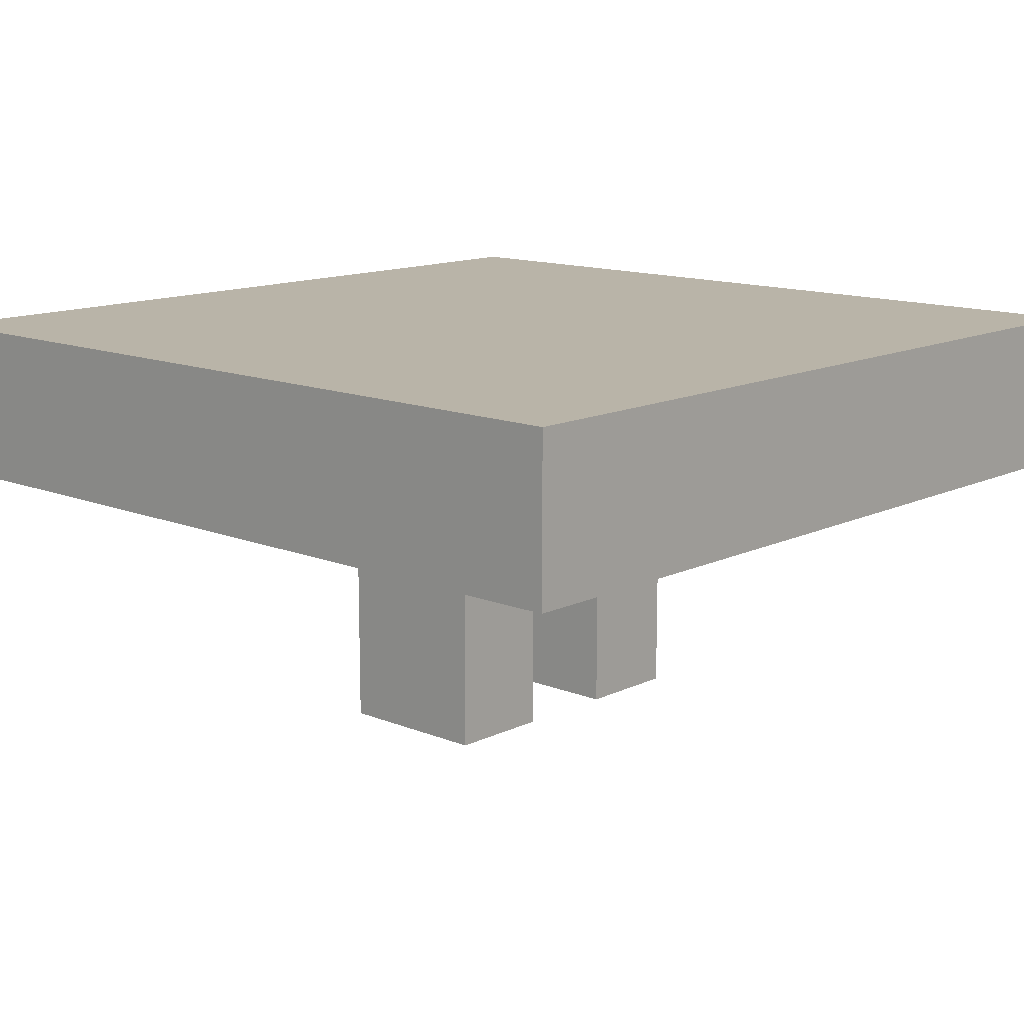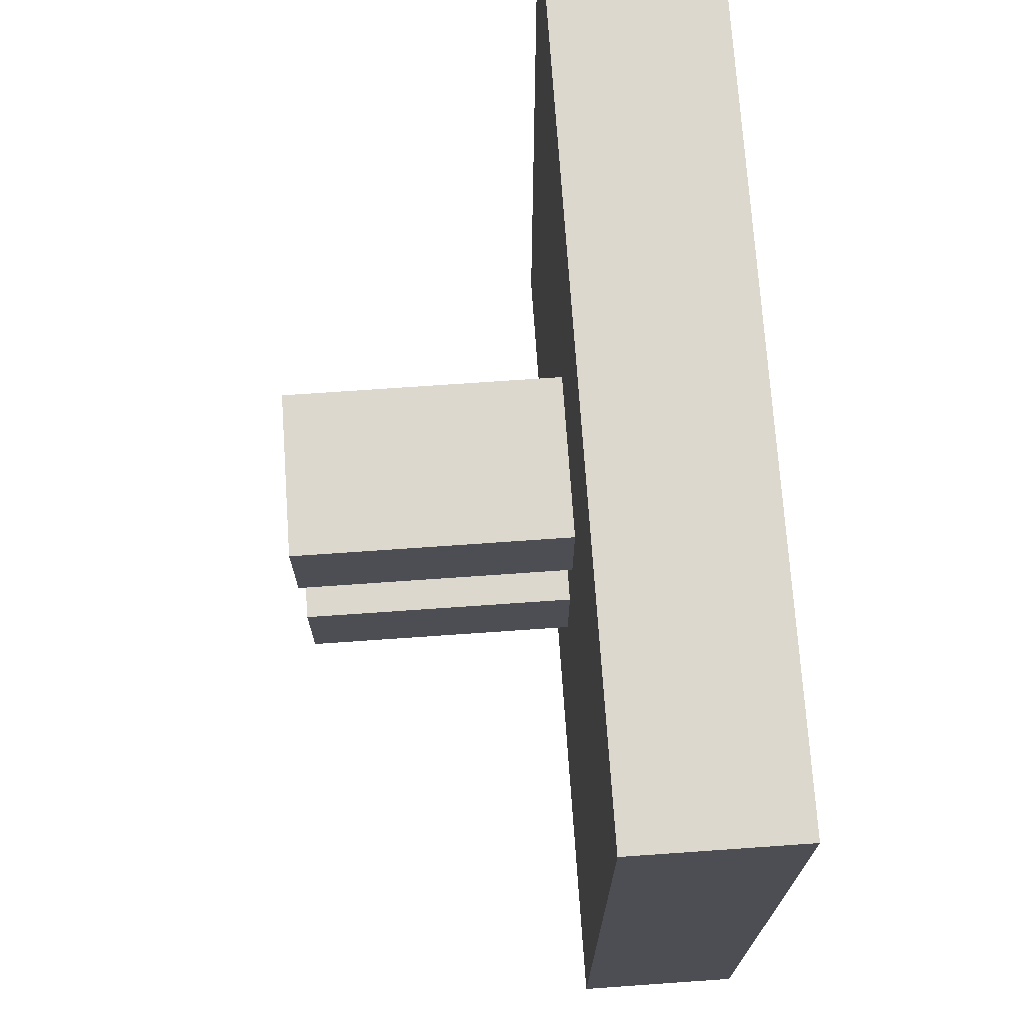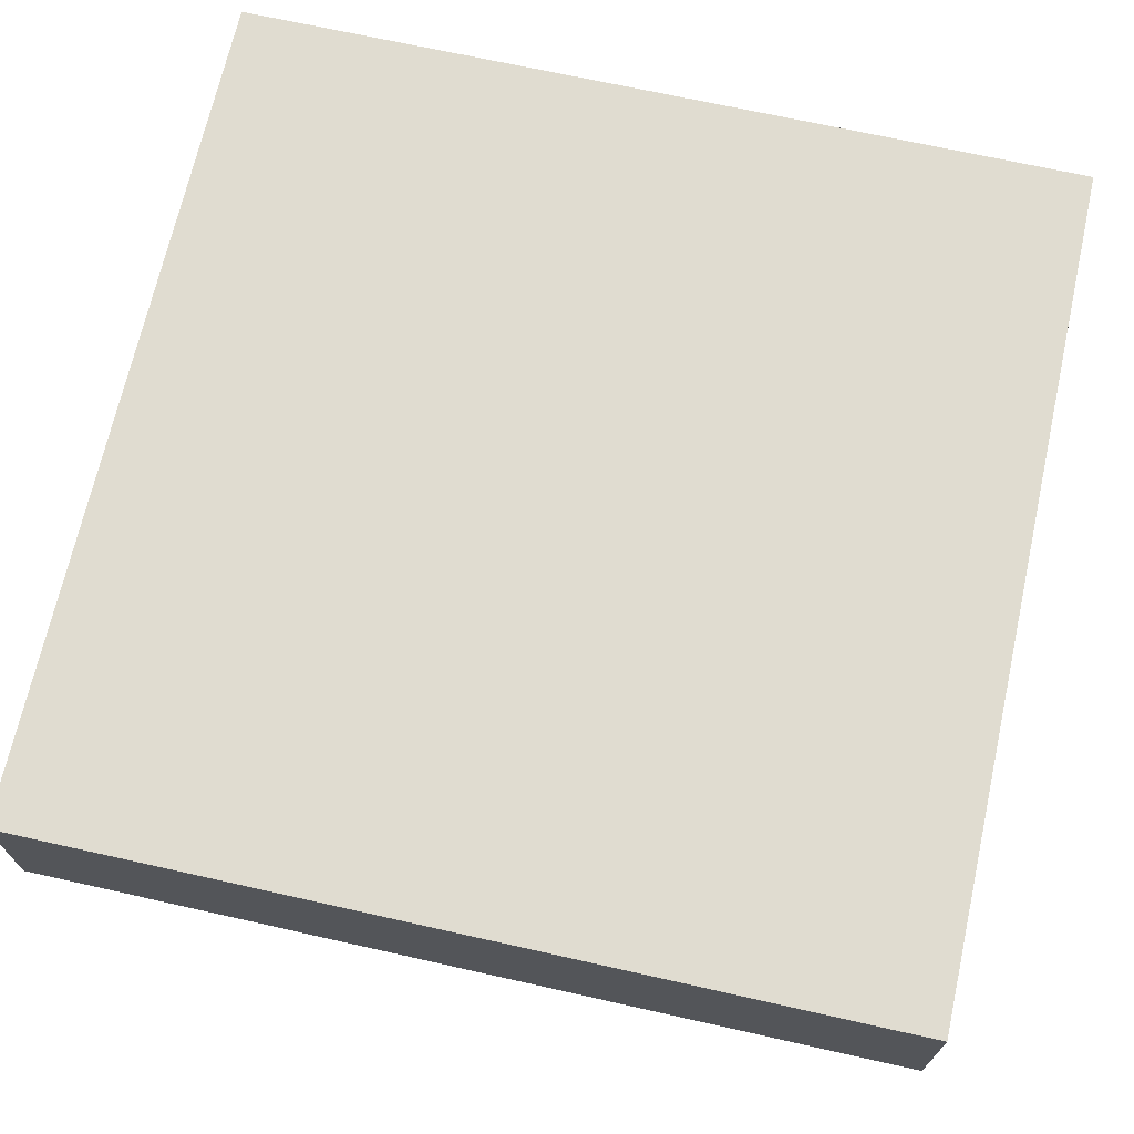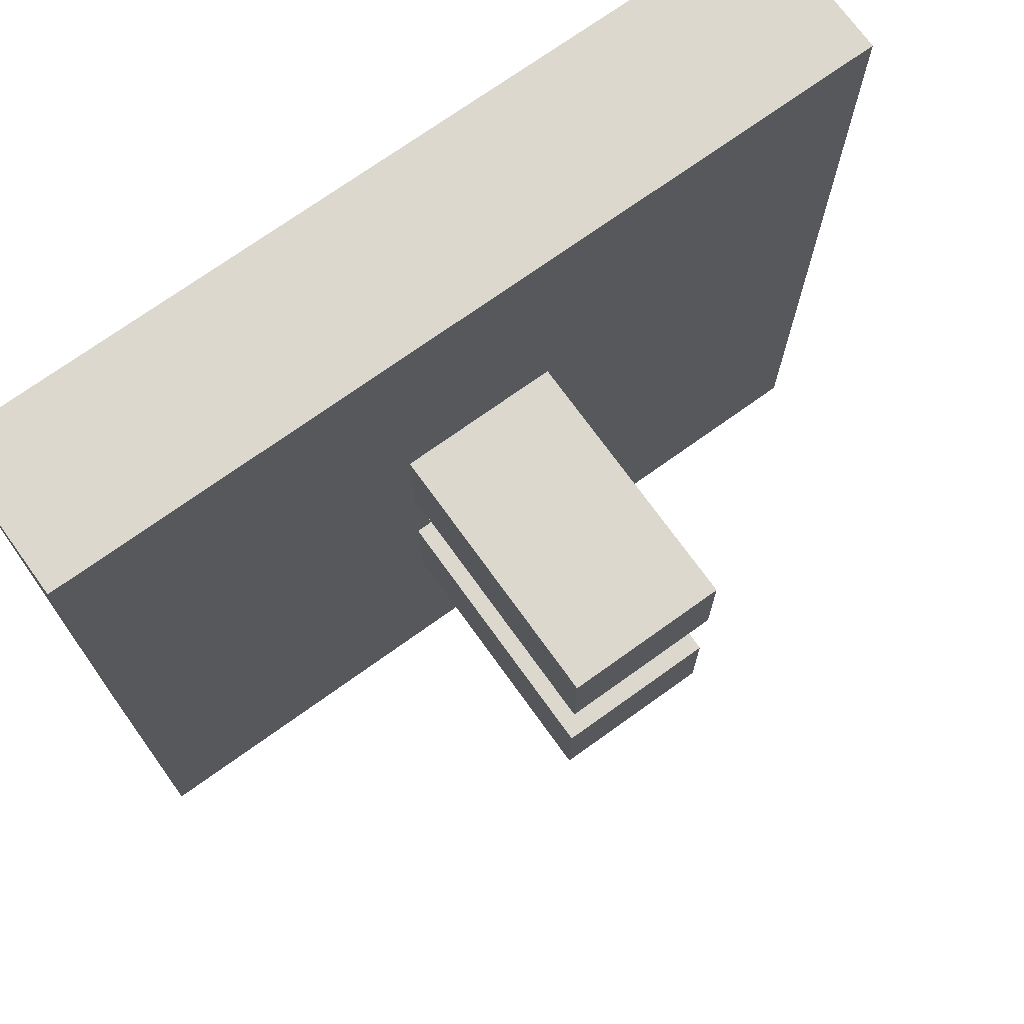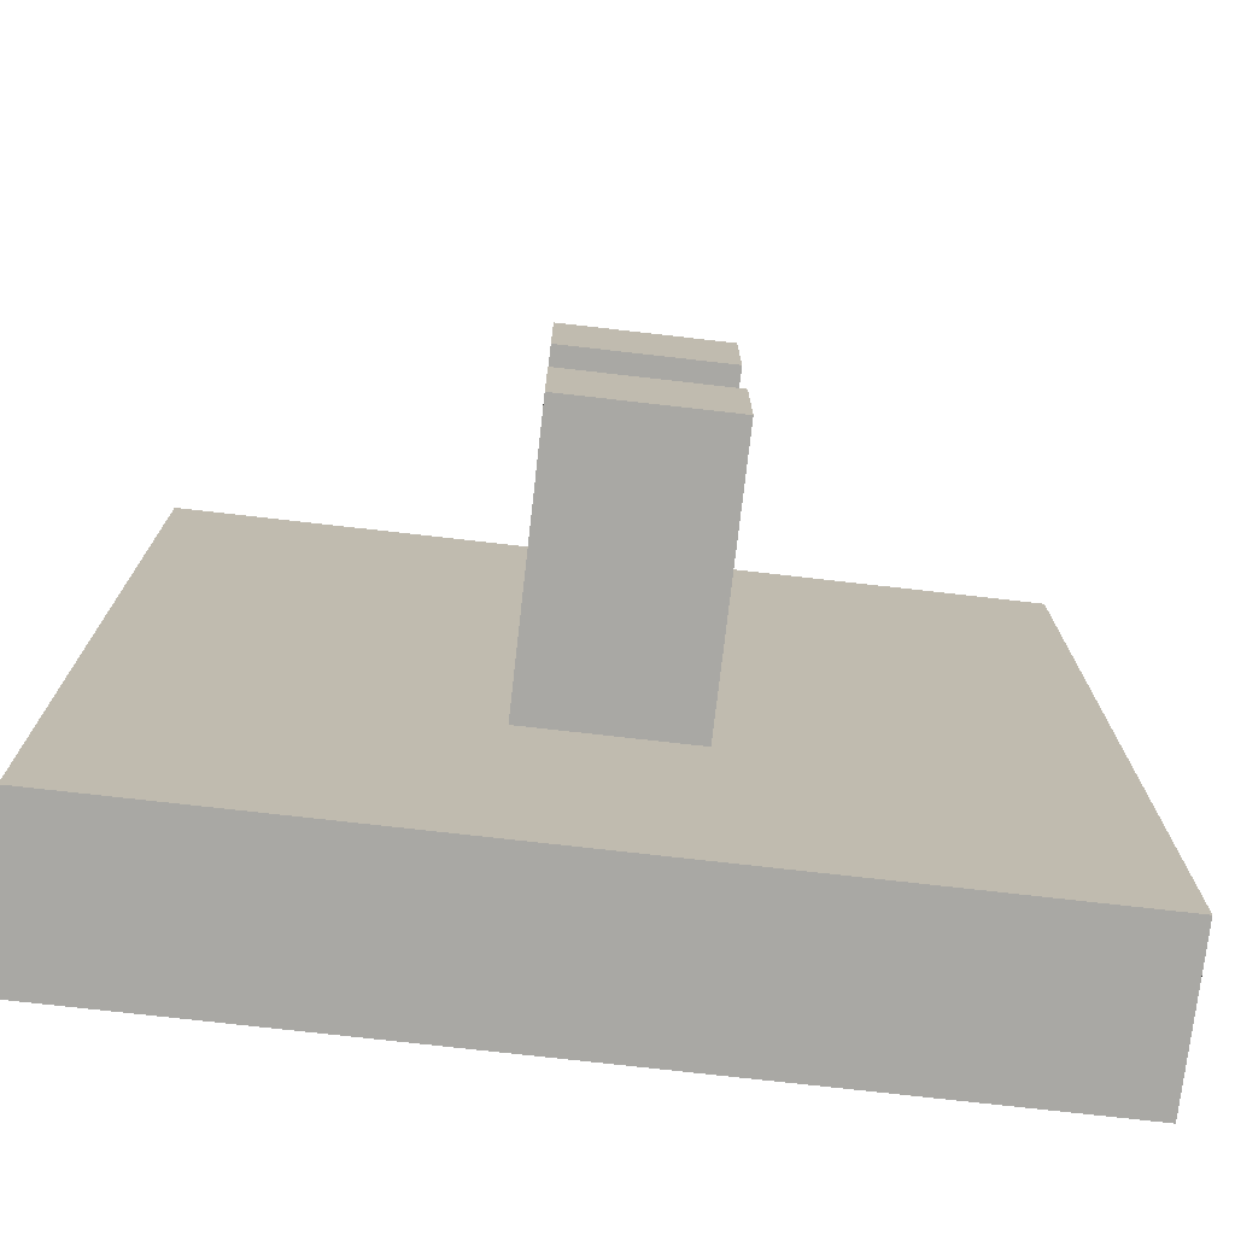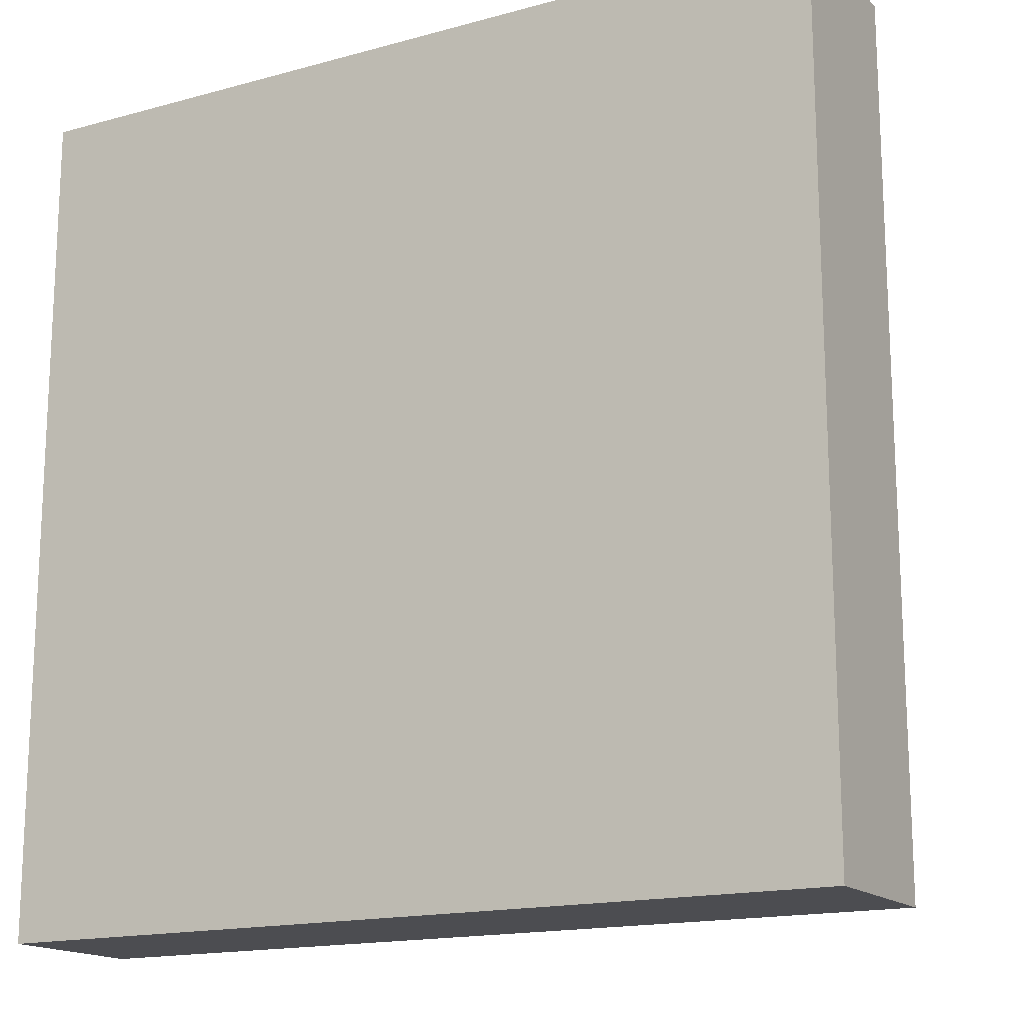
<metadata>
{"format":"obj","ext":"obj","renderer":"f3d","projection":"perspective","resolution":1024,"background":"white","views":[{"elev":13.2,"azim":42.6,"up":"+Y"},{"elev":72.2,"azim":86.0,"up":"+Z"},{"elev":69.7,"azim":102.6,"up":"+Y"},{"elev":72.4,"azim":-35.7,"up":"+Z"},{"elev":-74.9,"azim":-6.5,"up":"+Z"},{"elev":-16.2,"azim":-150.5,"up":"+Z"}]}
</metadata>
<code>
o SinglePhaseBrush_Cube.029
v 1 0.8125 1
v 1 1 1
v 0 0.8125 1
v 0 1 1
v 1 0.8125 0
v 1 1 0
v 0 0.8125 0
v 0 1 0
v 0.5938 0.5 0.4375
v 0.5938 1 0.4375
v 0.4062 0.5 0.4375
v 0.4062 1 0.4375
v 0.5938 0.5 0.3125
v 0.5938 1 0.3125
v 0.4062 0.5 0.3125
v 0.4062 1 0.3125
v 0.5938 0.5 0.6875
v 0.5938 1 0.6875
v 0.4062 0.5 0.6875
v 0.4062 1 0.6875
v 0.5938 0.5 0.5625
v 0.5938 1 0.5625
v 0.4062 0.5 0.5625
v 0.4062 1 0.5625
f 1 2 4 3
f 3 4 8 7
f 7 8 6 5
f 5 6 2 1
f 3 7 5 1
f 8 4 2 6
f 9 10 12 11
f 11 12 16 15
f 15 16 14 13
f 13 14 10 9
f 11 15 13 9
f 17 18 20 19
f 19 20 24 23
f 23 24 22 21
f 21 22 18 17
f 19 23 21 17

</code>
